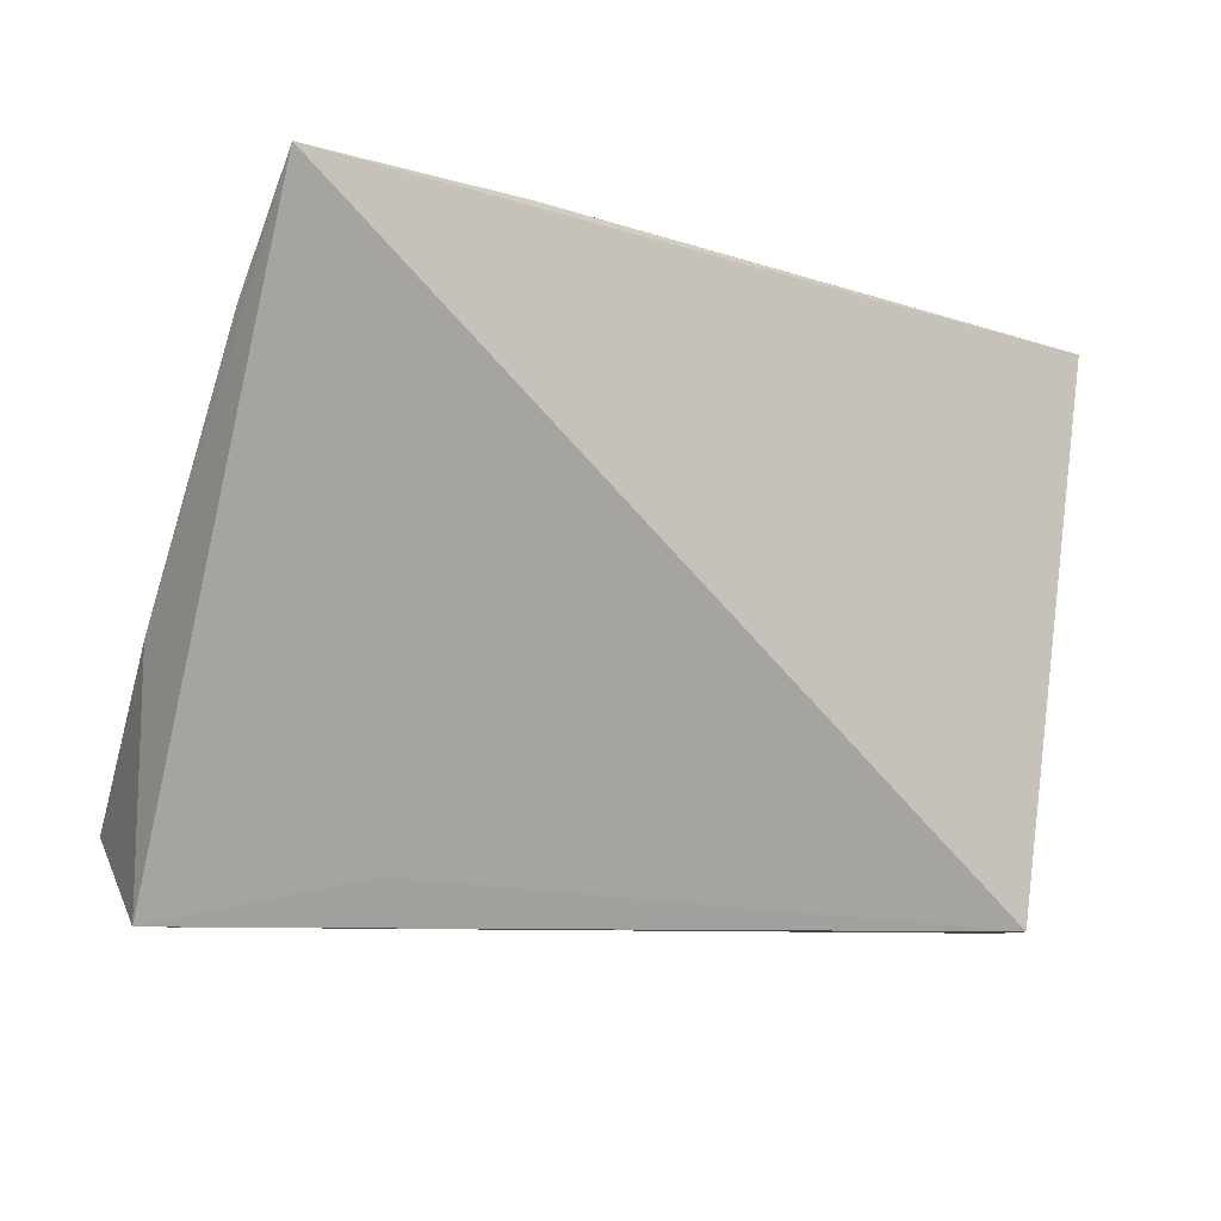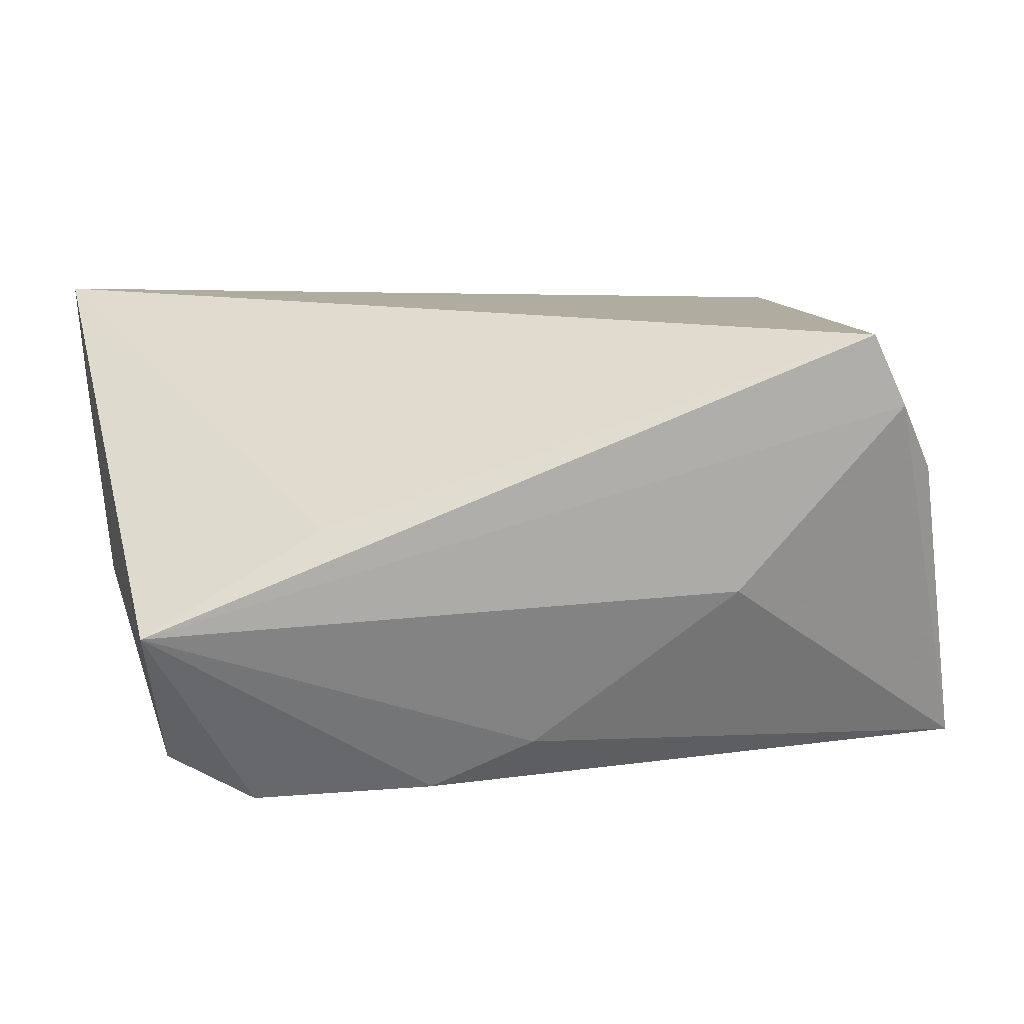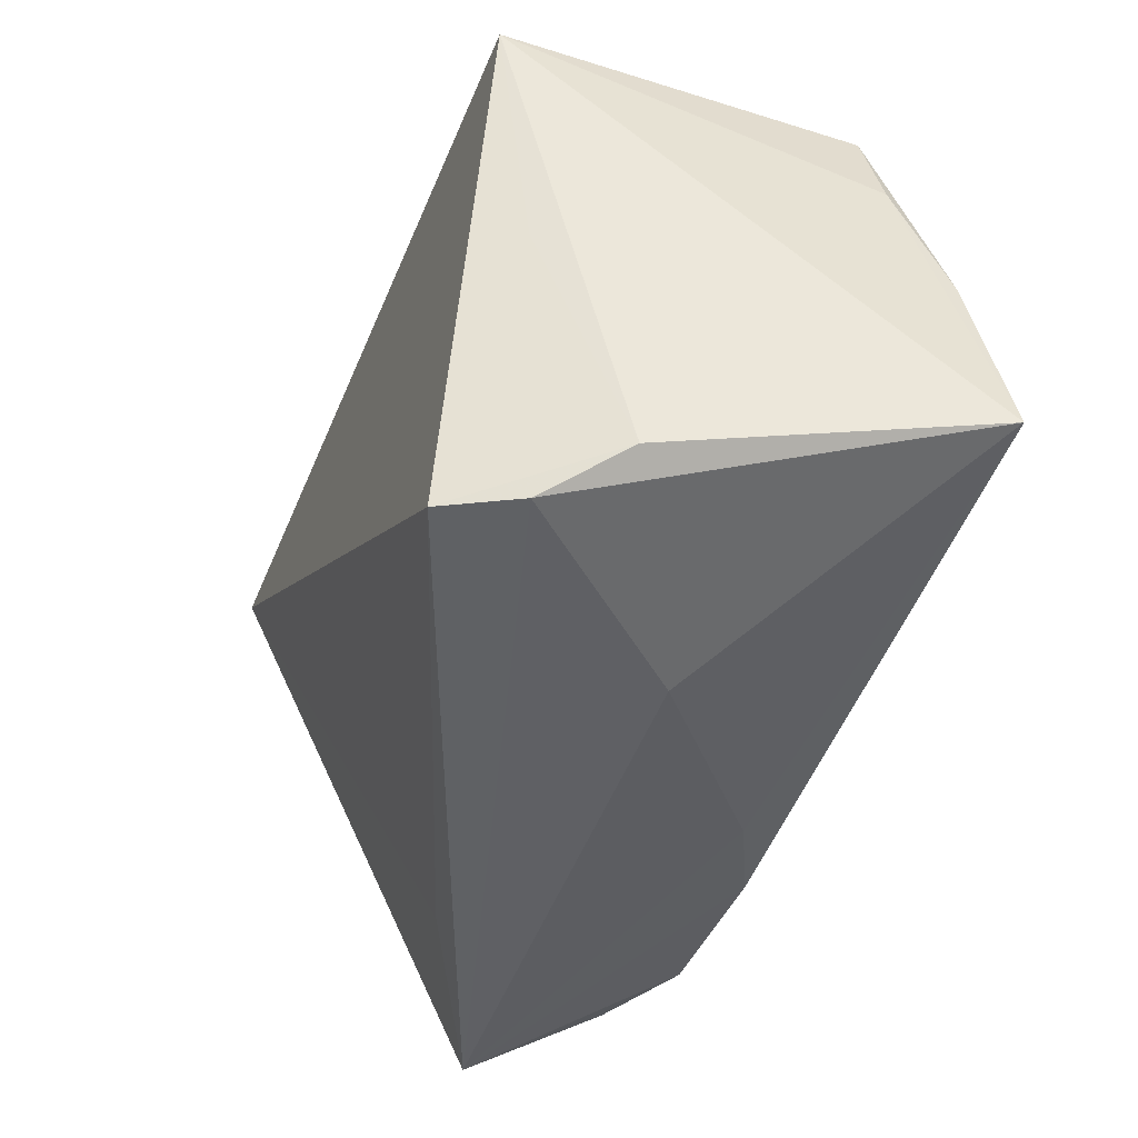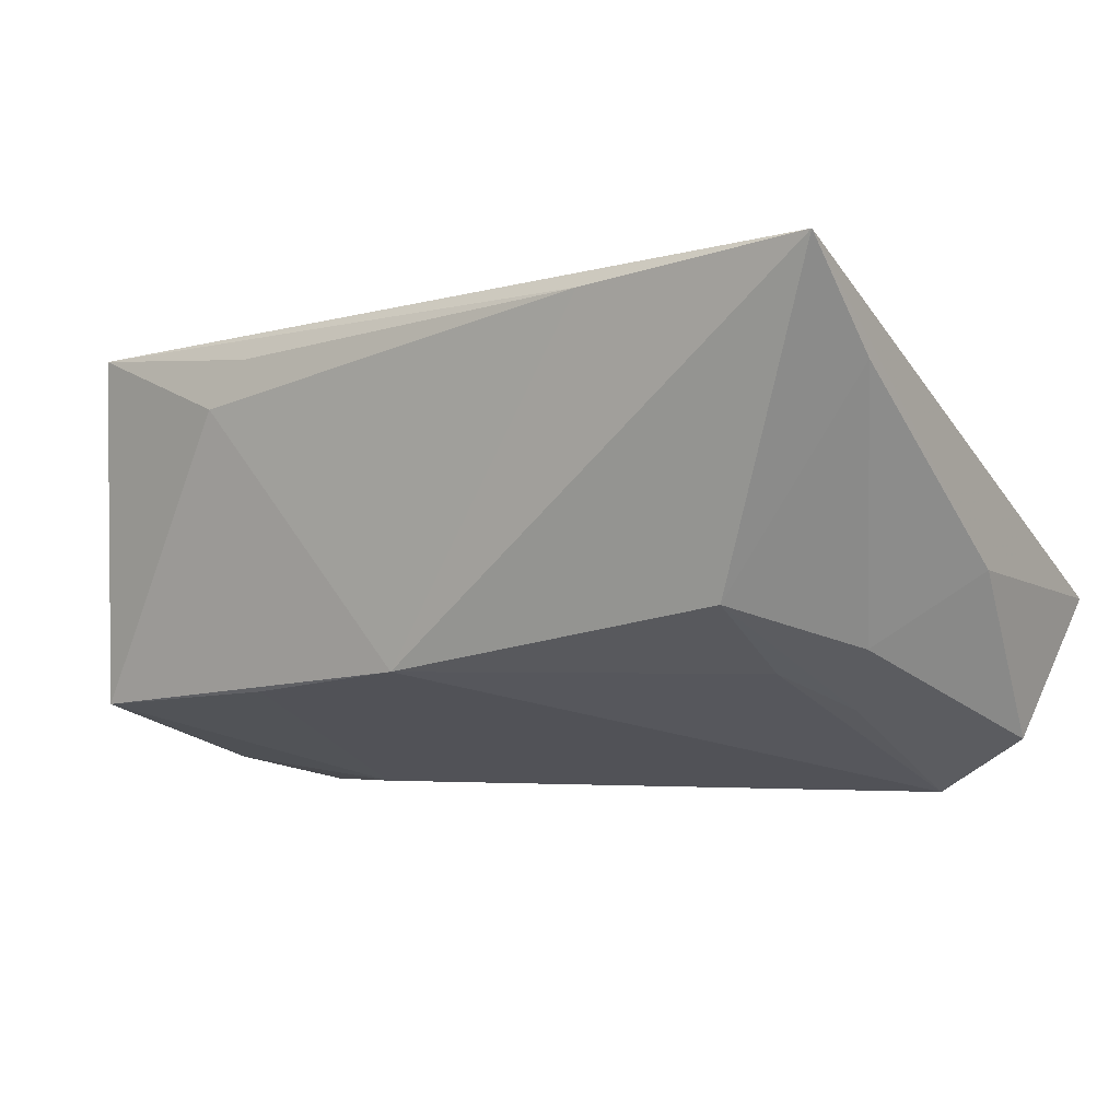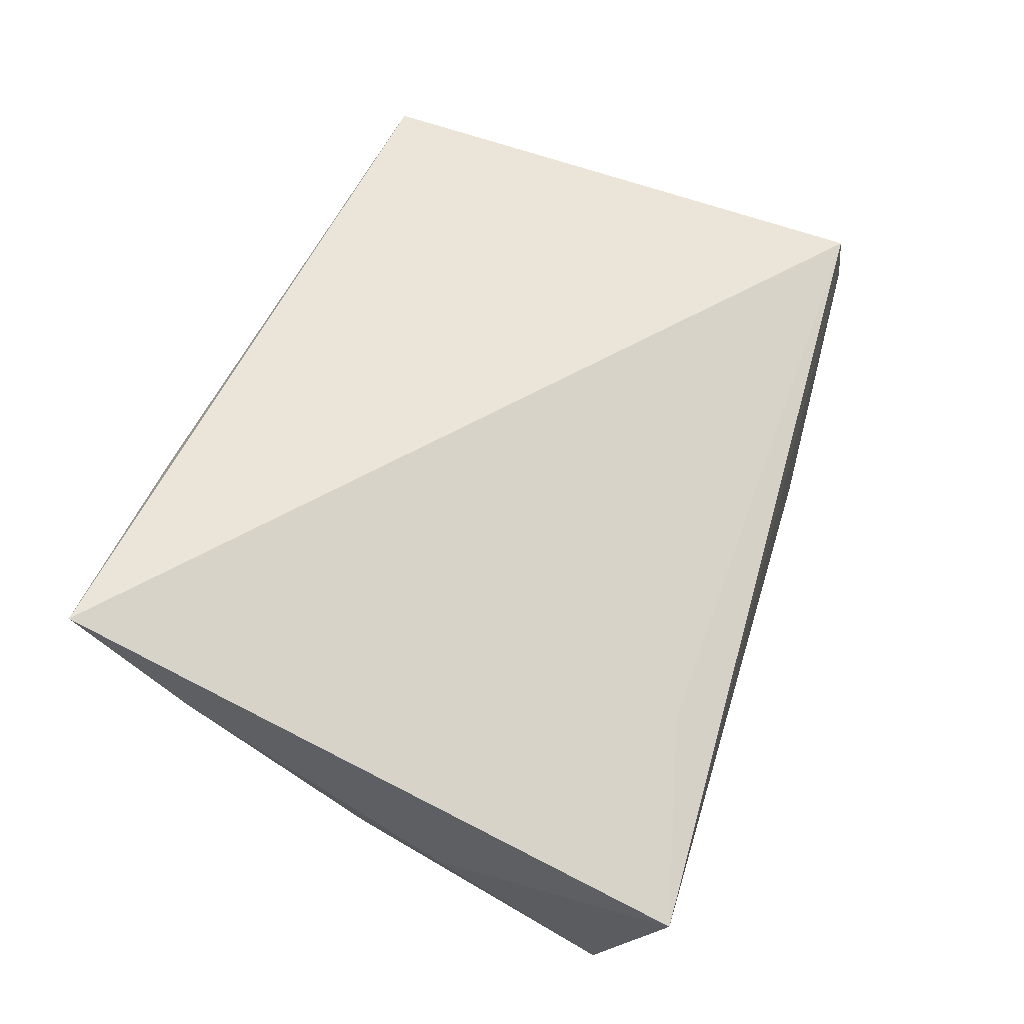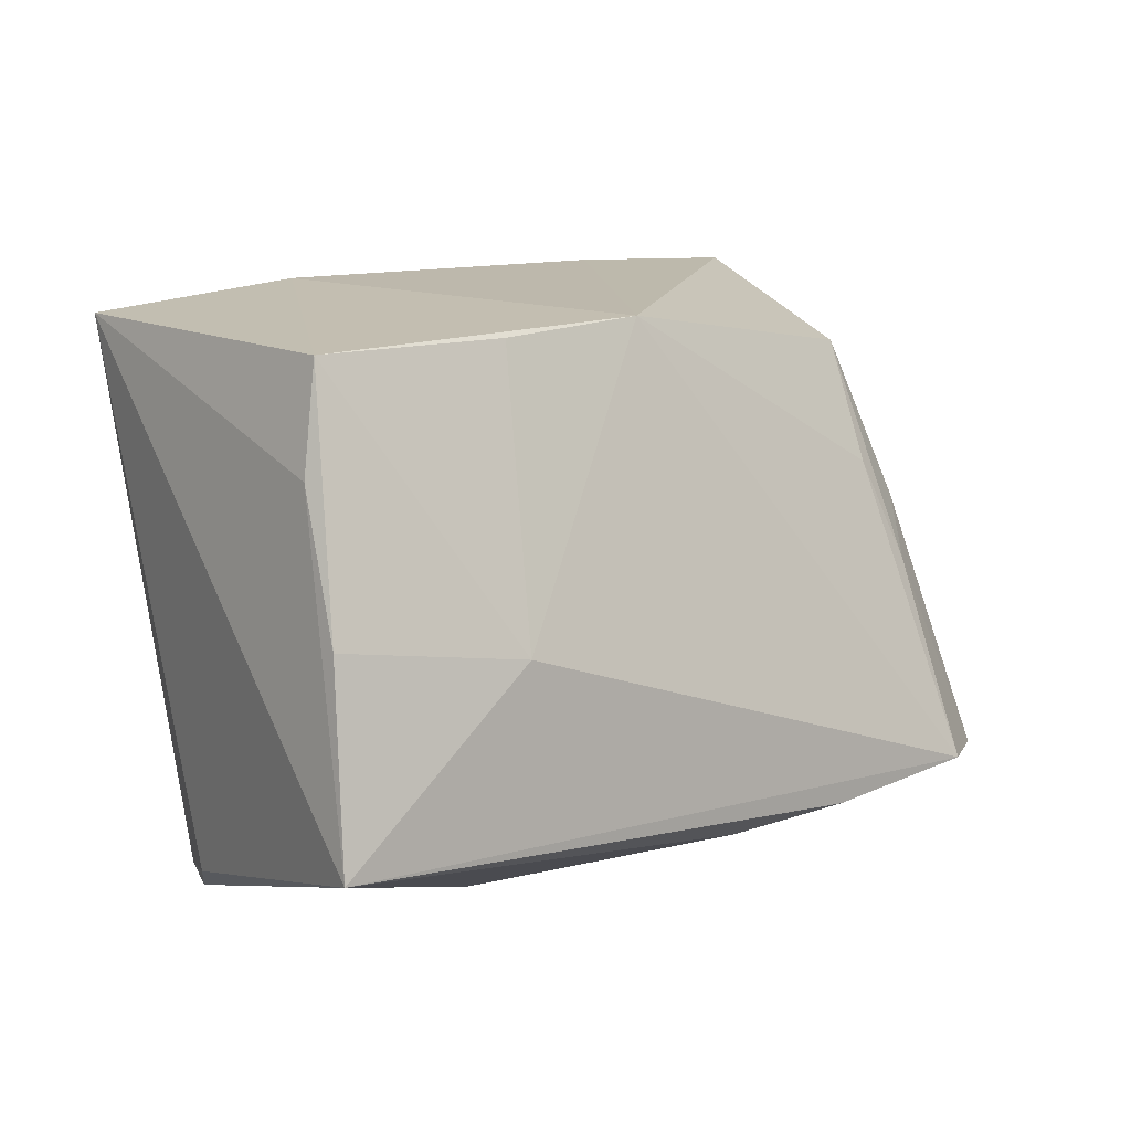
<metadata>
{"format":"obj","ext":"obj","renderer":"f3d","projection":"perspective","resolution":1024,"background":"white","views":[{"elev":-8.5,"azim":-34.4,"up":"+Y"},{"elev":11.4,"azim":-15.7,"up":"+Z"},{"elev":-45.6,"azim":70.6,"up":"+Y"},{"elev":-3.8,"azim":-145.0,"up":"+Z"},{"elev":47.5,"azim":-73.3,"up":"+Z"},{"elev":9.0,"azim":137.7,"up":"+Y"}]}
</metadata>
<code>
v 0.04569 0.0006719 -0.02364
v -0.03855 -0.02192 -0.02692
v -0.05126 -0.03147 -0.005366
v 0.0396 -0.02712 0.007455
v -0.007567 -0.02611 -0.02178
v -0.03614 0.01072 -0.01416
v 0.03875 -0.0003065 0.0176
v 0.02489 -0.002311 -0.02633
v -0.03915 -0.0005511 -0.01784
v 0.01884 0.02687 -0.0158
v 0.04462 0.01519 -0.01826
v 0.0148 -0.03108 -0.004691
v -0.05173 -0.005813 -0.003446
v 0.01784 0.03114 0.01986
v 0.04128 0.02867 0.02204
v 0.0473 -0.01954 -0.02692
v -0.03134 -0.02685 0.004103
v -0.05235 0.03266 0.02517
v -0.02694 0.03284 0.0226
v -0.04968 -0.02919 -0.009822
v -0.04804 -0.02263 -0.02095
v 0.02202 0.03191 0.01469
v 0.0425 0.02631 -0.01715
v -0.03754 0.02407 -0.007765
v 0.03416 -0.03147 0.01552
v -0.0005535 0.0283 -0.01386
v -0.04395 0.006111 -0.01175
v -0.01883 -0.02378 -0.02678
v -0.0521 0.02118 0.01493
v 0.0302 -0.03147 0.02361
f 18 30 15
f 18 3 17
f 17 30 18
f 3 30 17
f 16 15 4
f 25 30 3
f 3 12 25
f 25 4 30
f 25 12 16
f 16 4 25
f 7 15 30
f 30 4 7
f 7 4 15
f 5 12 3
f 3 28 5
f 16 12 5
f 5 28 16
f 3 21 20
f 2 20 21
f 16 28 2
f 2 28 3
f 3 20 2
f 18 24 29
f 24 27 29
f 26 24 18
f 26 23 10
f 9 27 24
f 21 27 9
f 9 2 21
f 11 15 16
f 11 23 15
f 10 23 8
f 8 26 10
f 2 26 8
f 16 2 8
f 13 27 21
f 13 29 27
f 13 21 3
f 13 3 18
f 18 29 13
f 15 23 22
f 23 26 22
f 6 26 2
f 2 9 6
f 24 26 6
f 6 9 24
f 1 11 16
f 23 11 1
f 16 8 1
f 1 8 23
f 18 15 19
f 19 26 18
f 19 22 26
f 15 22 14
f 14 19 15
f 22 19 14

</code>
